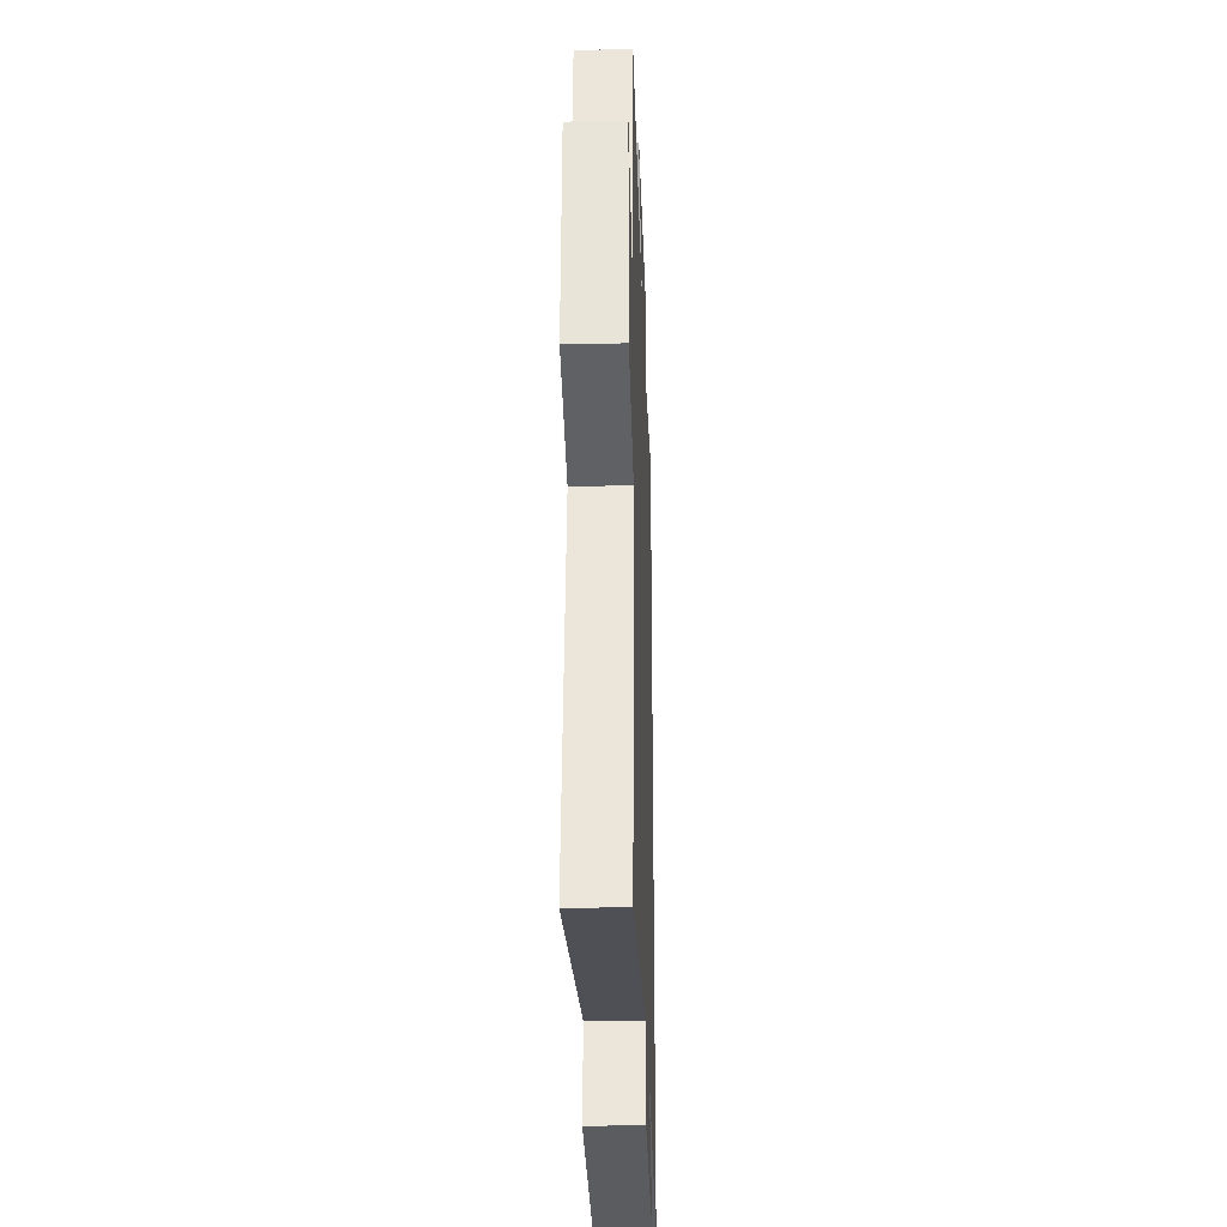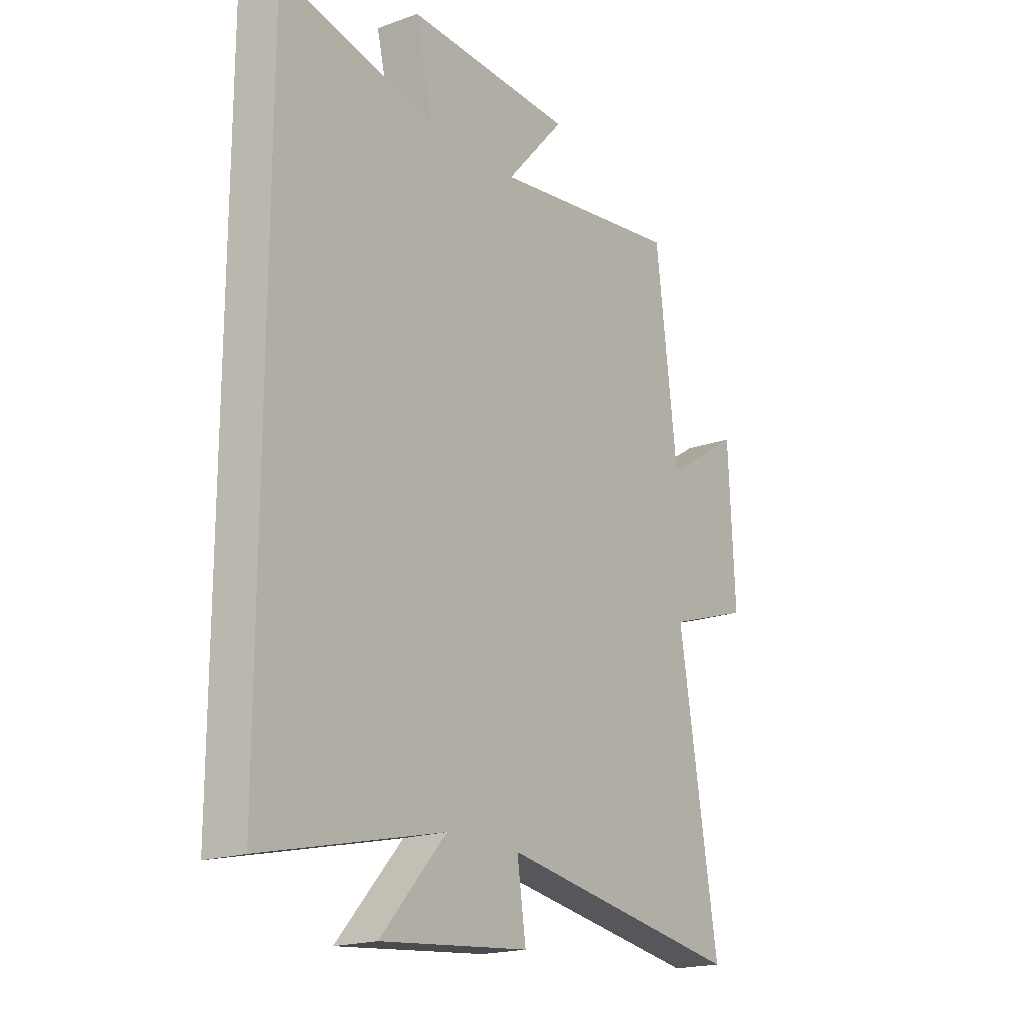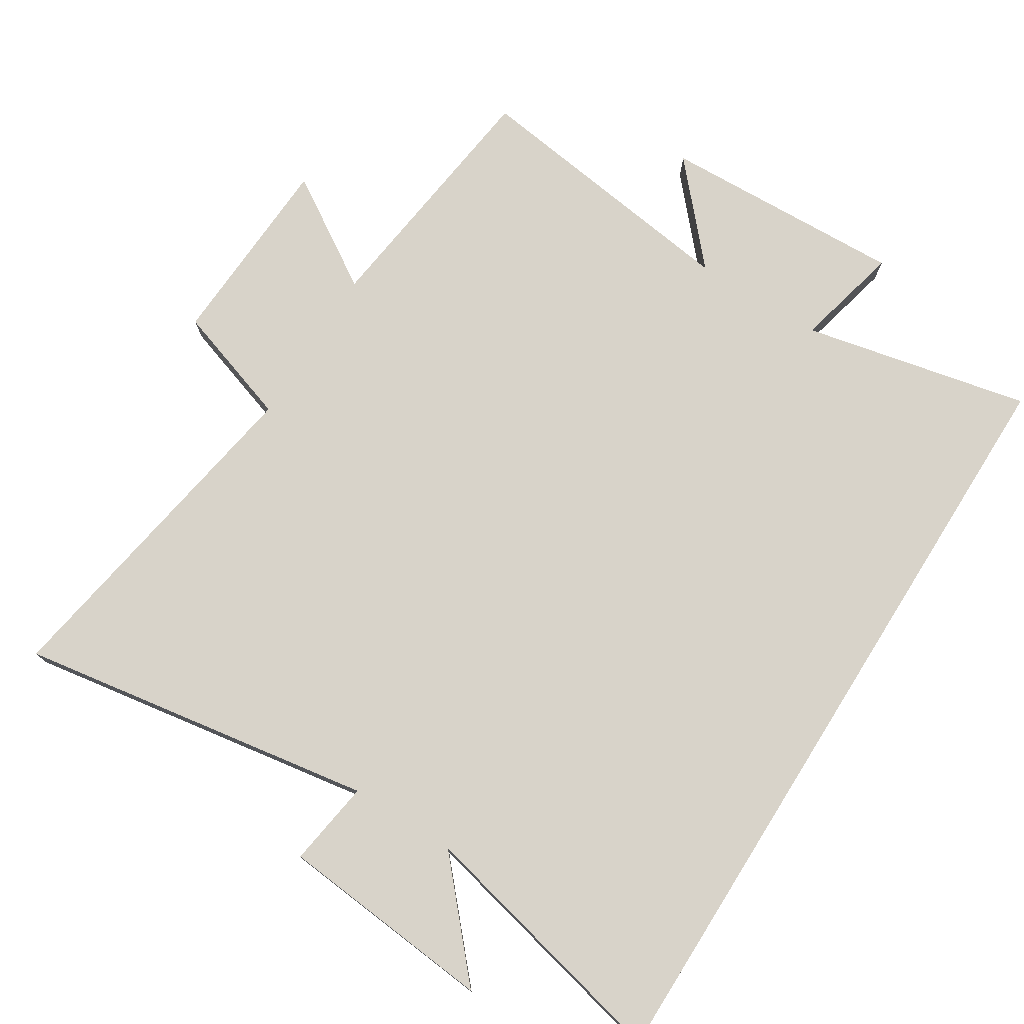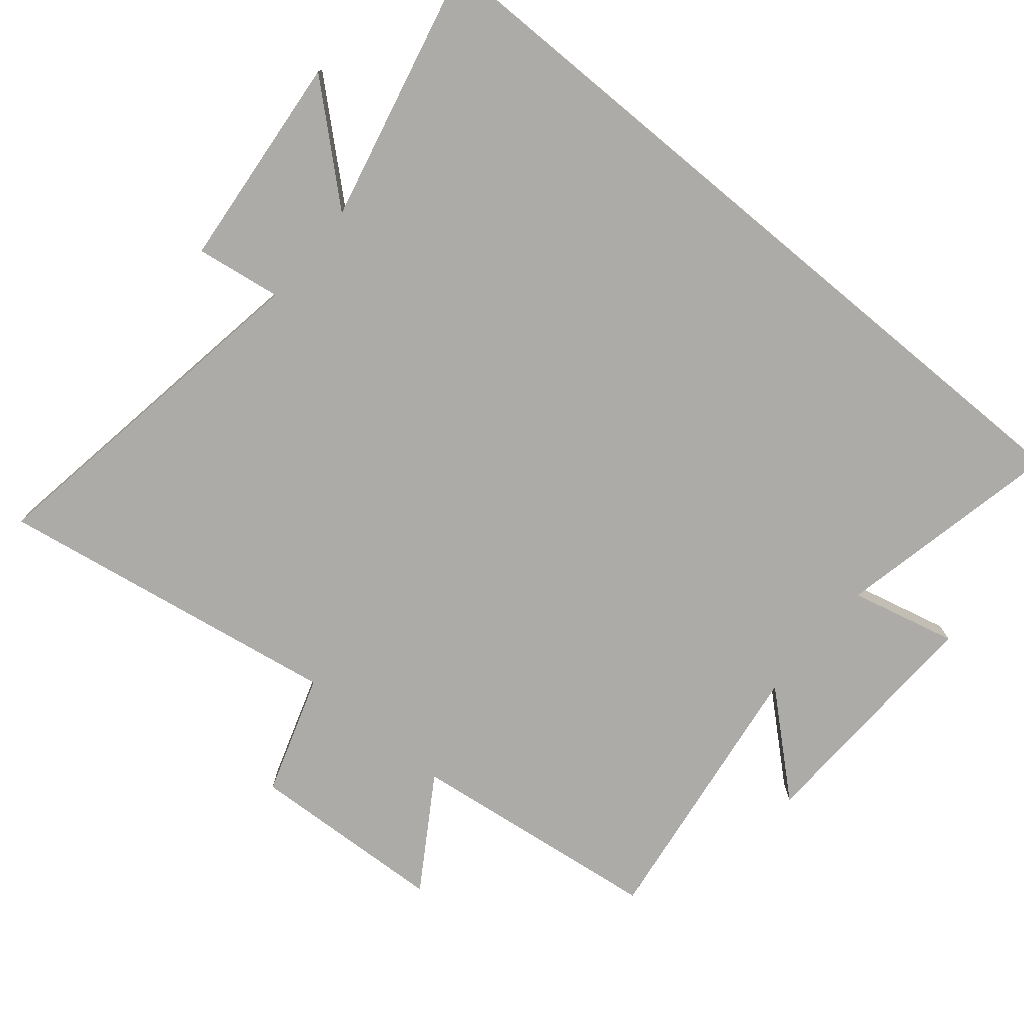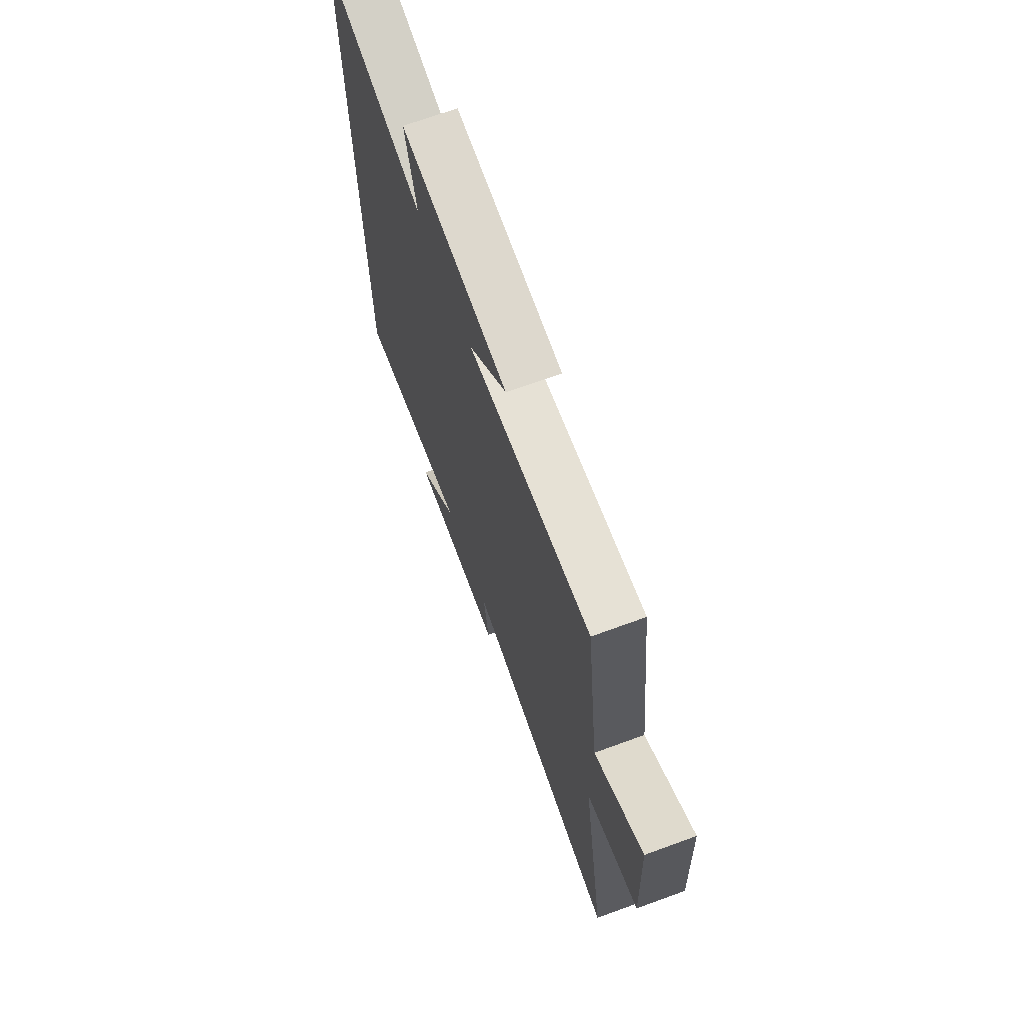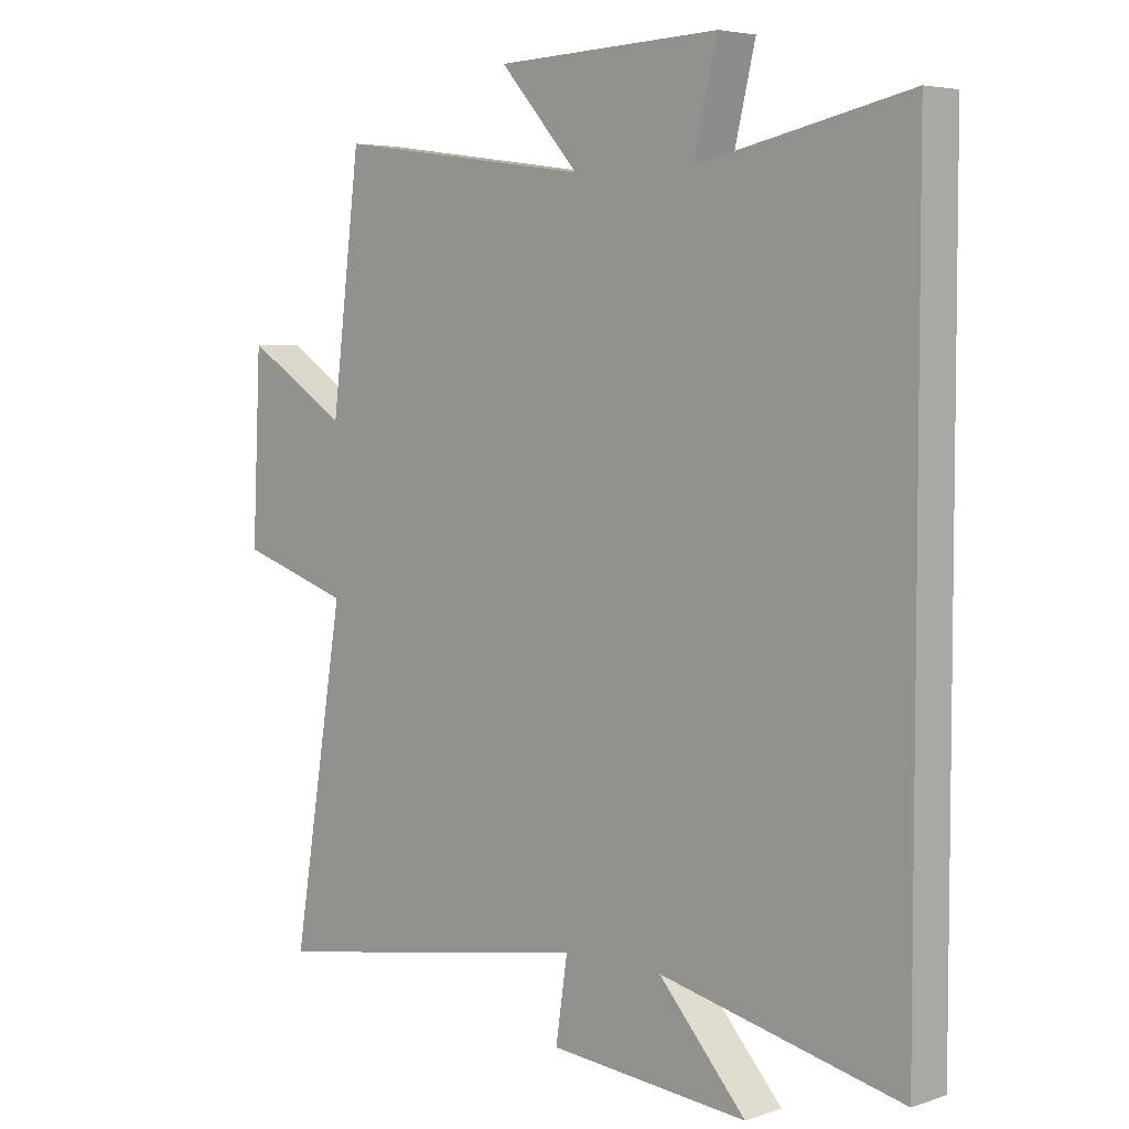
<metadata>
{"format":"obj","ext":"obj","renderer":"f3d","projection":"perspective","resolution":1024,"background":"white","views":[{"elev":-28.6,"azim":91.9,"up":"+Z"},{"elev":-19.0,"azim":-55.6,"up":"+Z"},{"elev":75.8,"azim":-147.9,"up":"+Y"},{"elev":-76.4,"azim":-129.7,"up":"+Y"},{"elev":70.3,"azim":70.0,"up":"+Z"},{"elev":4.9,"azim":-135.8,"up":"+Z"}]}
</metadata>
<code>
v 0.585 0.07 -0.586
v 0.052 0.07 -0.5
v 0.071 0.07 -0.628
v -0.251 0.07 -0.658
v -0.11 0.07 -0.5
v -0.5 0.07 -0.59
v -0.5 0.07 0.573
v -0.161 0.07 0.5
v -0.199 0.07 0.658
v 0.165 0.07 0.644
v 0.037 0.07 0.5
v 0.453 0.07 0.557
v 0.5 0.07 0.178
v 0.666 0.07 0.283
v 0.68 0.07 -0.011
v 0.5 0.07 -0.07
v 0.585 0 -0.586
v 0.052 0 -0.5
v 0.071 0 -0.628
v -0.251 0 -0.658
v -0.11 0 -0.5
v -0.5 0 -0.59
v -0.5 0 0.573
v -0.161 0 0.5
v -0.199 0 0.658
v 0.165 0 0.644
v 0.037 0 0.5
v 0.453 0 0.557
v 0.5 0 0.178
v 0.666 0 0.283
v 0.68 0 -0.011
v 0.5 0 -0.07
f 13 14 15 16
f 11 12 13 16
f 11 16 1 2
f 8 9 10 11
f 8 11 2
f 5 6 7 8
f 5 8 2 3
f 3 4 5
f 32 31 30 29
f 32 29 28 27
f 18 17 32 27
f 27 26 25 24
f 18 27 24
f 24 23 22 21
f 19 18 24 21
f 21 20 19
f 1 17 18 2
f 2 18 19 3
f 3 19 20 4
f 4 20 21 5
f 5 21 22 6
f 6 22 23 7
f 7 23 24 8
f 8 24 25 9
f 9 25 26 10
f 10 26 27 11
f 11 27 28 12
f 12 28 29 13
f 13 29 30 14
f 14 30 31 15
f 15 31 32 16
f 16 32 17 1

</code>
